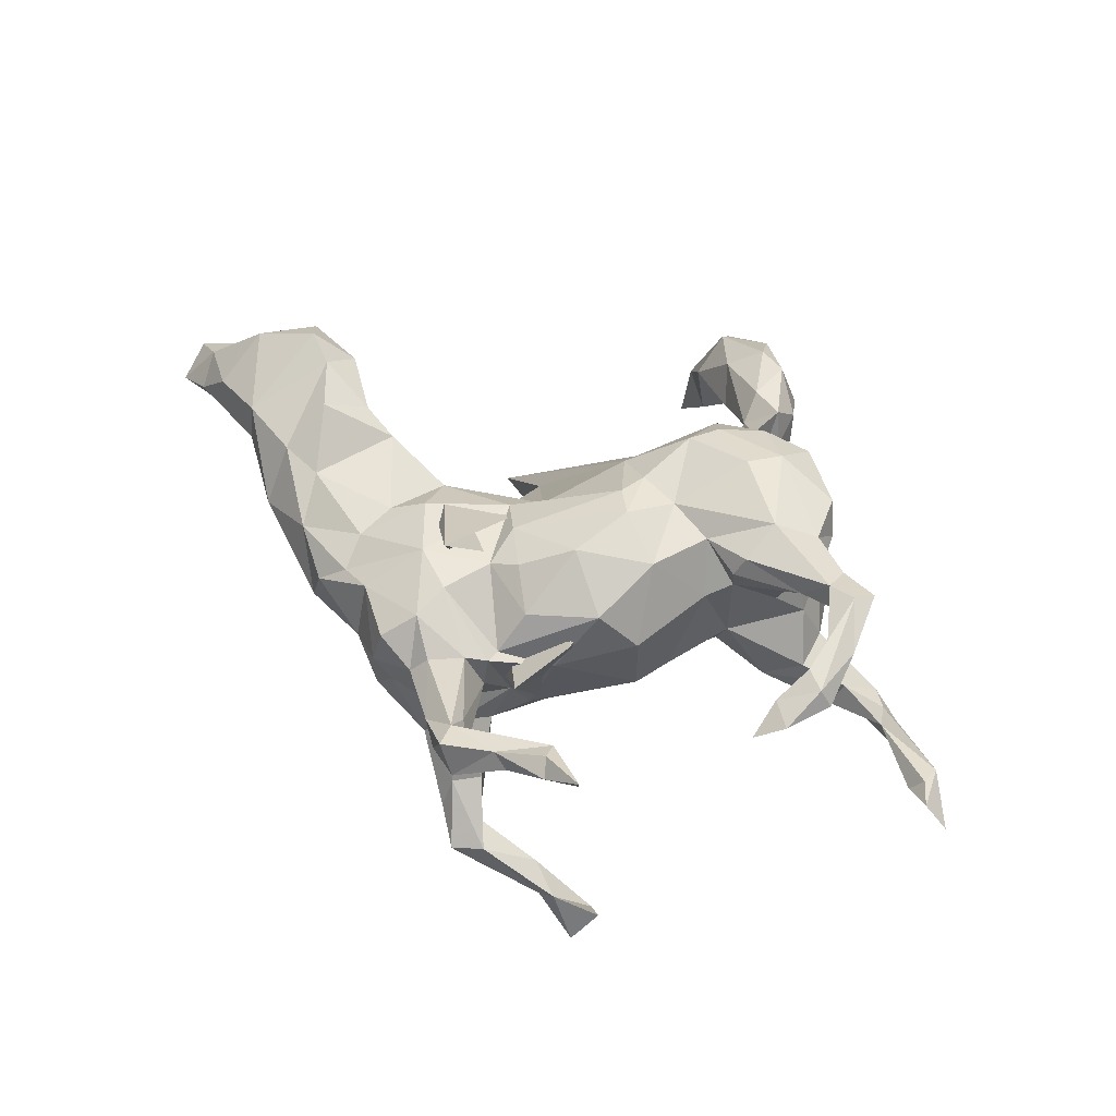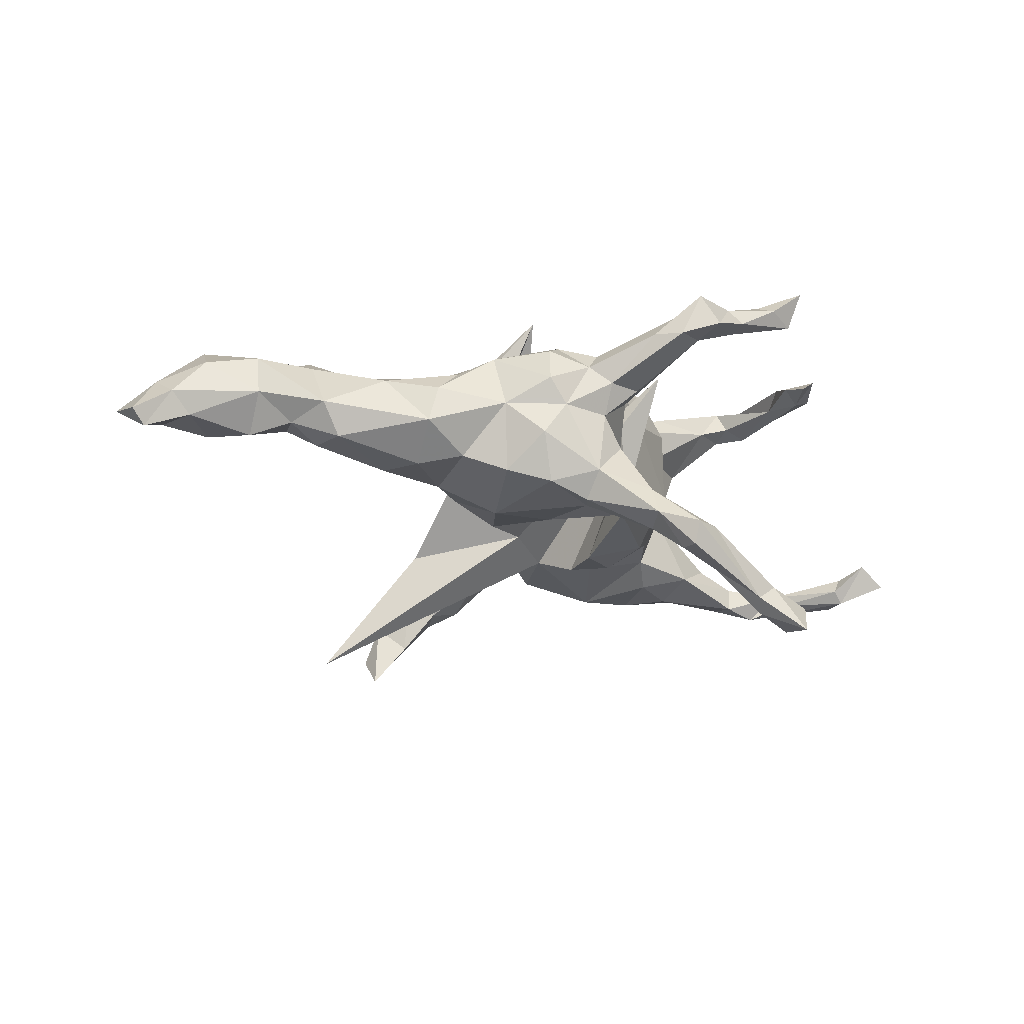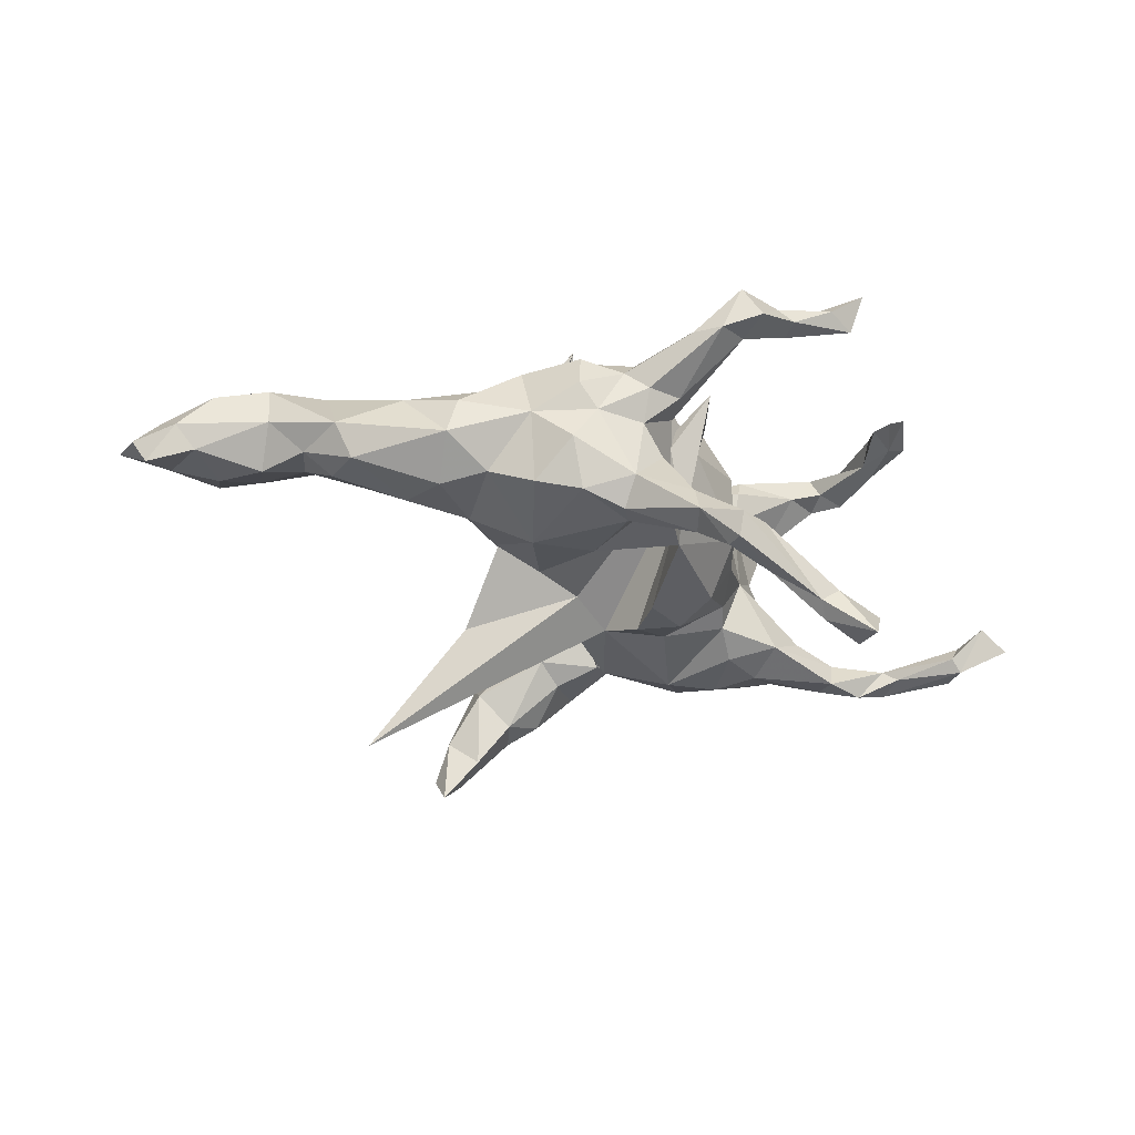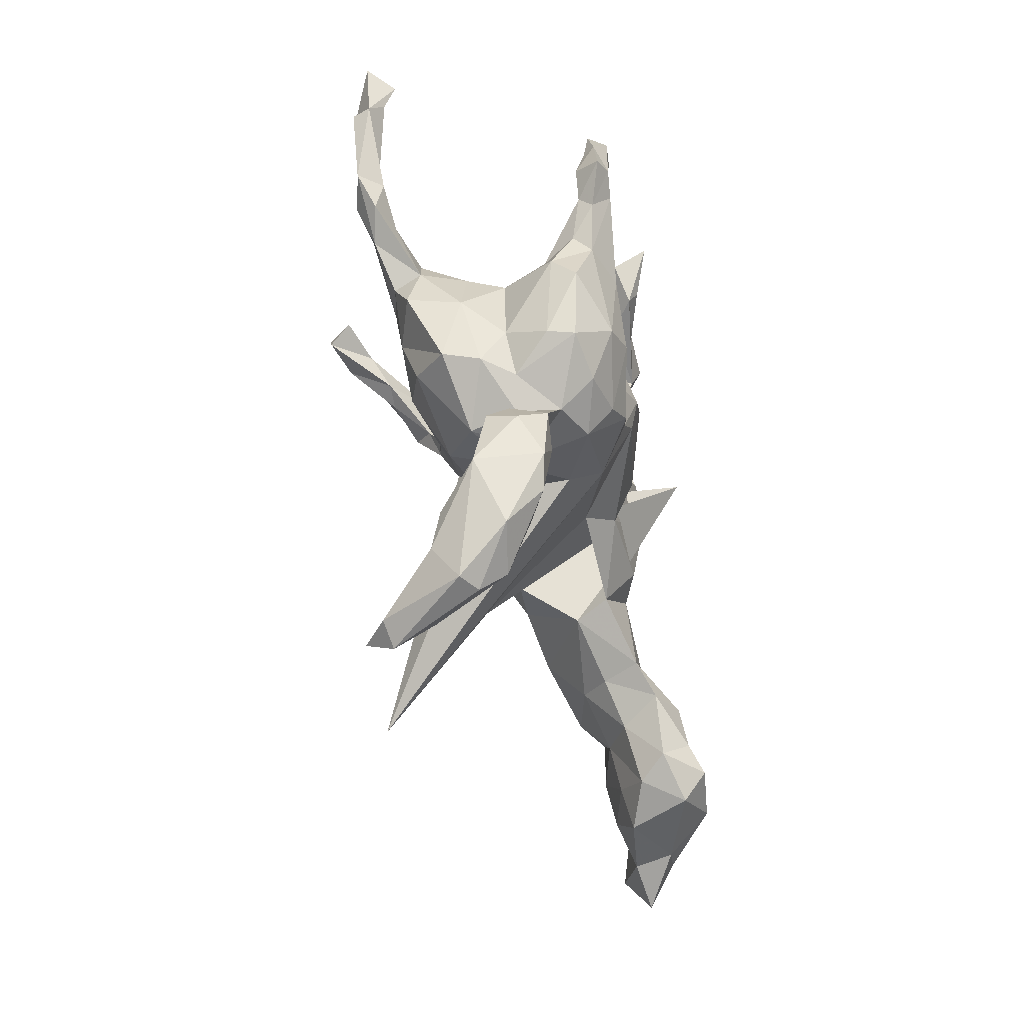
<metadata>
{"format":"obj","ext":"obj","renderer":"f3d","projection":"perspective","resolution":1024,"background":"white","views":[{"elev":58.2,"azim":-163.9,"up":"+Z"},{"elev":-21.0,"azim":136.5,"up":"+Z"},{"elev":-31.9,"azim":143.5,"up":"+Z"},{"elev":-62.0,"azim":-74.3,"up":"+Y"}]}
</metadata>
<code>
v 0.8711 -0.2234 -0.03375
v 0.8081 -0.2454 0.04598
v 0.8111 -0.1844 0.008378
v 0.8586 -0.3 -0.01468
v 0.8414 -0.2256 -0.06189
v 0.7568 -0.2795 0.05219
v 0.7701 -0.1813 -0.03197
v 0.7527 -0.1618 0.07774
v 0.7646 -0.2821 -0.02056
v 0.6704 -0.1069 0.09388
v 0.6751 -0.0922 0.01775
v 0.6037 0.02078 -0.01757
v 0.7006 -0.2476 0.1412
v 0.4643 0.1662 -0.05953
v 0.5805 -0.04895 0.0801
v 0.5678 0.02389 -0.0804
v 0.6507 -0.1482 -0.0497
v 0.5938 -0.2629 0.1608
v 0.615 -0.06459 -0.03881
v 0.6527 -0.3073 -2.5e-05
v 0.6903 -0.2322 -0.04025
v 0.5051 0.08418 0.03469
v 0.4394 0.006037 -0.1109
v 0.3758 0.1654 -0.1092
v 0.4449 0.1711 0.01087
v 0.6088 -0.2335 -0.01082
v 0.5609 -0.05229 -0.07544
v 0.5671 -0.1424 -0.01956
v 0.4643 -0.09107 -0.04336
v 0.4294 0.09639 -0.12
v 0.3905 0.1647 0.0567
v 0.5098 -0.01414 0.07171
v 0.2921 0.3045 -0.07576
v 0.3189 0.2284 -0.1408
v 0.5279 -0.1283 0.1341
v 0.3436 0.2505 -0.01549
v 0.6115 -0.314 0.1139
v 0.2359 0.107 -0.1741
v 0.2521 0.3232 -0.01364
v 0.5012 -0.1812 0.02623
v 0.562 -0.2896 0.04018
v 0.288 0.3167 0.03427
v 0.3356 0.2079 0.09209
v 0.5534 -0.2185 0.1415
v 0.326 0.03868 -0.1232
v 0.5194 -0.2737 0.09463
v 0.3853 0.09226 0.07106
v 0.4556 -0.1653 0.1019
v 0.207 0.3417 0.07198
v 0.08853 0.4952 -0.3032
v 0.1286 0.4414 -0.2342
v 0.4227 -0.1246 0.008632
v 0.1895 0.3476 -0.139
v 0.2737 0.3016 0.0982
v 0.258 0.2863 -0.1634
v 0.1849 0.3092 -0.1883
v 0.09043 0.5096 -0.2607
v 0.08351 0.4606 -0.3012
v 0.1487 0.2728 -0.1808
v 0.2161 0.2638 0.1348
v 0.03117 0.4981 -0.2573
v 0.3953 -0.1291 0.07992
v 0.115 0.4148 -0.1793
v 0.1752 0.3311 0.1077
v 0.09958 0.3985 -0.2507
v 0.3478 0.02588 0.07794
v 0.1726 0.3698 0.03987
v 0.1383 0.4535 0.1261
v 0.2811 0.01746 0.1109
v 0.1102 0.5008 0.1231
v 0.08553 0.5277 0.2003
v 0.1647 0.3415 -0.01786
v 0.1235 0.3422 -0.07483
v 0.1087 0.3751 0.03999
v 0.0589 0.5514 0.1429
v 0.2305 -0.01822 -0.1123
v 0.05847 0.4364 -0.2662
v 0.07258 0.3336 -0.2019
v 0.06651 0.3902 -0.1819
v -0.008569 0.4632 -0.3246
v 0.3031 -0.07096 -0.01453
v 0.05239 0.4879 0.1294
v 0.2737 -0.06648 0.05205
v 0.07099 0.4465 0.1474
v -0.1017 0.4872 -0.3957
v 0.07781 0.3141 0.0414
v 0.1113 0.3138 0.1182
v 0.04428 0.2637 -0.04816
v -0.05989 0.4656 -0.3199
v 0.1052 0.2303 -0.1424
v 0.1842 0.2029 0.149
v 0.08192 0.4783 0.1806
v 0.07425 0.2927 -0.1234
v 0.1254 0.1436 -0.1687
v -0.07825 0.5064 -0.3728
v 0.2465 0.1348 0.1452
v 0.1301 -0.0228 0.1089
v -0.1103 0.5164 -0.3482
v 0.1626 -0.06902 -0.07627
v -0.04486 0.4921 0.1734
v -0.0325 0.5328 0.1784
v 0.06657 0.2644 0.07796
v 0.009802 0.3443 0.1099
v -0.1555 0.5544 -0.4313
v -0.1767 0.4871 -0.4168
v 0.0751 0.2946 0.09153
v 0.1208 0.1282 0.1426
v -0.006987 0.5178 0.2036
v -0.199 0.5192 -0.3727
v 0.01121 0.2547 -0.09829
v 0.1903 0.168 0.2323
v 0.1398 -0.2458 -0.1536
v 0.1463 0.00433 -0.1507
v 0.0297 0.2101 0.1375
v -0.09882 0.5182 0.2393
v -0.1061 0.5533 0.2237
v -0.1708 0.5713 0.2766
v -0.162 0.543 0.2079
v -0.1023 0.4874 0.2215
v -0.06088 0.2425 0.1185
v 0.06606 0.1313 0.167
v -0.03454 0.2491 0.04902
v 0.1001 0.05203 0.1546
v -0.06603 0.06786 -0.1821
v -0.09768 -0.003354 0.212
v -0.01004 0.2182 -0.1427
v -0.1003 0.1891 0.1523
v 0.005787 -0.06893 -0.118
v -0.09455 -0.01295 -0.1814
v -0.02962 0.09532 0.205
v 0.2546 -0.3899 -0.3785
v 0.08078 -0.07426 0.06086
v -0.1737 0.1847 -0.0523
v -0.05079 -0.1663 0.1254
v -0.07326 -0.0583 0.1929
v -0.1734 0.112 -0.1447
v -0.08851 -0.2076 -0.09697
v -0.1626 0.03022 -0.1715
v -0.2172 0.1217 -0.06818
v -0.172 0.1857 0.08179
v -0.1682 0.07698 0.1901
v -0.08676 -0.103 -0.1449
v -0.2579 0.04712 -0.1024
v -0.2089 -0.2677 -0.1226
v -0.08866 -0.2362 0.06892
v -0.1035 -0.1028 0.1839
v -0.1889 -0.04931 -0.147
v -0.309 0.04156 -0.03066
v -0.2644 0.05923 0.09642
v -0.286 0.01078 -0.1239
v -0.2822 -0.1541 -0.1764
v -0.4191 0.3746 0.2102
v -0.06574 -0.6174 -0.305
v -0.1799 -0.3061 -0.0142
v -0.3089 0.05067 0.1778
v -0.388 0.04797 -0.1486
v -0.442 0.3092 0.2386
v -0.07381 -0.6641 -0.2503
v -0.1189 -0.5768 -0.2241
v -0.3266 0.03718 0.2152
v -0.2461 -0.007525 0.1805
v -0.2186 -0.3132 0.005322
v -0.1718 -0.05787 0.1904
v -0.2101 -0.2459 0.1825
v -0.4716 0.3614 0.246
v -0.4877 0.2992 0.2174
v -0.3311 -0.02496 -0.1619
v -0.3602 -0.03617 0.2363
v -0.1637 -0.2006 0.1977
v -0.27 -0.3181 -0.06402
v -0.07784 -0.6248 -0.1764
v -0.105 -0.5572 -0.08261
v -0.1954 -0.2931 0.1315
v -0.185 -0.4489 -0.02317
v -0.3088 0.03358 0.1163
v -0.2358 -0.4606 -0.06029
v -0.3849 -0.01637 0.02264
v -0.1443 -0.6624 -0.08068
v -0.512 0.2894 0.2705
v -0.1185 -0.6391 -0.2572
v -0.2087 -0.6004 -0.1471
v -0.4378 -0.03598 -0.02822
v -0.1375 -0.6221 -0.03328
v -0.2809 -0.1568 0.2304
v -0.3802 -0.1275 -0.1673
v -0.507 0.2075 0.2376
v -0.2372 -0.3703 0.04299
v -0.1694 -0.5391 -0.1422
v -0.4006 -0.03153 -0.1765
v -0.2662 -0.3144 0.1003
v -0.1692 -0.5203 0.01606
v -0.3536 -0.2157 -0.1435
v -0.2419 -0.5427 -0.1222
v -0.2795 -0.384 -0.03411
v -0.5339 0.2955 0.2382
v -0.4838 0.2506 0.2664
v -0.2862 -0.3197 0.024
v -0.4624 -0.05634 -0.1586
v -0.5242 0.05507 -0.1876
v -0.435 0.07108 0.2027
v -0.4599 0.03227 -0.1117
v -0.4815 0.07773 0.2612
v -0.2916 -0.2763 0.1664
v -0.4155 -0.06046 0.03897
v -0.4752 -0.04257 -0.1066
v -0.4448 -0.1507 -0.03527
v -0.4232 -0.01287 0.1178
v -0.3373 -0.1963 0.2158
v -0.4386 -0.04664 0.2109
v -0.4906 0.09605 0.2228
v -0.338 -0.2808 0.0379
v -0.1809 -0.6669 -0.1044
v -0.2336 -0.5389 0.05592
v -0.2461 -0.4256 0.07607
v -0.5035 0.05332 0.205
v -0.4013 -0.2561 -0.08095
v -0.298 -0.3846 0.08381
v -0.5359 0.1984 0.2281
v -0.4595 -0.103 0.1375
v -0.4689 -0.1318 -0.1303
v -0.3798 -0.2693 -0.01584
v -0.3109 -0.3538 0.01742
v -0.3876 -0.2022 0.03217
v -0.3786 -0.2603 0.1573
v -0.4586 -0.01567 0.1807
v -0.2807 -0.4973 0.07101
v -0.23 -0.6111 -0.009717
v -0.3245 -0.4211 0.03603
v -0.3276 -0.396 -0.01871
v -0.4448 -0.1519 0.1795
v -0.5495 0.1907 0.2503
v -0.3116 -0.5173 -0.04572
v -0.544 0.03929 -0.1361
v -0.3906 -0.2489 0.1087
v -0.6042 0.02039 -0.1567
v -0.5416 -0.000689 -0.1761
v -0.5917 0.05907 -0.1985
v -0.6474 0.1154 -0.1654
v -0.5282 0.09453 0.2695
v -0.4974 0.02469 0.2293
v -0.5418 0.1005 0.2115
v -0.6236 0.06354 -0.1371
v -0.5599 0.07294 0.2566
v -0.7028 0.2136 -0.1437
v -0.6274 0.0961 -0.147
v -0.6562 0.06525 -0.1778
v -0.7242 0.2119 -0.1665
v -0.7268 0.2073 -0.1115
v -0.7831 0.281 -0.1321
v -0.7349 0.1683 -0.1676
v -0.7436 0.1667 -0.1343
v -0.7381 0.2662 -0.09017
f 186 196 239
f 179 239 196
f 202 186 239
f 157 196 186
f 130 121 114
f 107 114 121
f 127 130 114
f 123 121 130
f 91 96 60
f 43 60 96
f 87 91 60
f 107 96 91
f 44 10 15
f 12 15 10
f 35 44 15
f 18 10 44
f 46 18 44
f 13 10 18
f 13 2 8
f 3 8 2
f 10 13 8
f 6 2 13
f 157 152 165
f 166 165 152
f 179 157 165
f 166 152 157
f 100 82 92
f 84 92 82
f 119 100 92
f 75 82 100
f 119 118 100
f 101 100 118
f 117 118 119
f 195 179 165
f 196 157 179
f 166 195 165
f 231 179 195
f 71 68 70
f 67 70 68
f 75 71 70
f 92 68 71
f 82 75 70
f 108 71 75
f 108 92 71
f 64 68 92
f 86 84 82
f 87 92 84
f 231 239 179
f 243 239 231
f 49 68 64
f 87 64 92
f 60 64 87
f 86 87 84
f 11 10 8
f 37 13 18
f 6 13 37
f 46 37 18
f 48 46 44
f 117 116 118
f 101 118 116
f 115 116 117
f 108 116 115
f 119 115 117
f 108 115 119
f 98 61 95
f 57 95 61
f 104 98 95
f 89 61 98
f 50 95 57
f 63 57 61
f 95 50 80
f 58 80 50
f 85 95 80
f 51 50 57
f 249 247 251
f 250 251 247
f 252 249 251
f 252 247 249
f 247 252 244
f 248 244 252
f 238 247 244
f 158 153 171
f 159 171 153
f 178 158 171
f 180 153 158
f 180 159 153
f 181 159 180
f 98 105 89
f 85 89 105
f 109 105 98
f 80 89 85
f 104 85 105
f 77 89 80
f 104 95 85
f 212 180 158
f 104 109 98
f 104 105 109
f 60 54 49
f 42 49 54
f 64 60 49
f 43 54 60
f 43 42 54
f 39 49 42
f 243 215 240
f 225 240 215
f 239 243 240
f 241 215 243
f 210 215 241
f 231 241 243
f 202 239 240
f 186 210 241
f 200 215 210
f 202 200 210
f 186 202 210
f 160 200 202
f 106 87 86
f 88 106 86
f 91 87 106
f 67 68 49
f 39 67 49
f 72 67 39
f 218 241 231
f 218 186 241
f 166 186 218
f 74 86 82
f 70 74 82
f 72 86 74
f 209 225 219
f 207 219 225
f 230 209 219
f 240 225 209
f 67 74 70
f 72 74 67
f 195 218 231
f 166 218 195
f 157 186 166
f 20 9 6
f 4 6 9
f 37 20 6
f 21 9 20
f 230 208 209
f 168 209 208
f 224 208 230
f 15 12 22
f 14 22 12
f 32 15 22
f 12 10 11
f 19 12 11
f 107 97 96
f 69 96 97
f 123 97 107
f 121 123 107
f 135 97 123
f 130 125 123
f 135 123 125
f 141 125 130
f 146 135 125
f 163 146 125
f 134 135 146
f 141 163 125
f 169 146 163
f 184 163 168
f 161 168 163
f 208 184 168
f 169 163 184
f 164 184 208
f 31 47 22
f 32 22 47
f 25 31 22
f 96 47 31
f 69 66 47
f 32 47 66
f 96 69 47
f 83 66 69
f 83 69 97
f 132 97 135
f 83 97 132
f 134 132 135
f 169 134 146
f 164 169 184
f 173 169 164
f 203 164 208
f 62 32 66
f 62 66 83
f 173 134 169
f 35 15 32
f 62 35 32
f 48 35 62
f 48 44 35
f 52 40 48
f 46 48 40
f 62 52 48
f 29 40 52
f 207 215 200
f 20 26 21
f 17 21 26
f 41 26 20
f 21 7 9
f 5 9 7
f 17 7 21
f 3 5 7
f 4 9 5
f 28 17 26
f 11 7 17
f 19 17 28
f 41 28 26
f 29 28 40
f 41 40 28
f 27 28 29
f 19 28 27
f 23 27 29
f 16 19 27
f 11 17 19
f 52 81 29
f 23 29 81
f 62 81 52
f 45 23 81
f 16 27 23
f 30 16 23
f 12 19 16
f 154 173 190
f 203 190 173
f 162 154 190
f 145 173 154
f 137 145 154
f 134 173 145
f 83 111 81
f 76 81 111
f 62 83 81
f 132 111 83
f 211 190 224
f 203 224 190
f 234 211 224
f 197 190 211
f 145 131 134
f 112 134 131
f 137 131 145
f 128 112 131
f 132 134 112
f 132 112 111
f 128 111 112
f 36 14 24
f 30 24 14
f 34 36 24
f 25 14 36
f 226 214 217
f 187 217 214
f 228 226 217
f 213 214 226
f 217 190 197
f 221 197 211
f 230 234 224
f 223 211 234
f 30 14 16
f 12 16 14
f 124 126 103
f 94 103 126
f 120 124 103
f 136 126 124
f 205 201 233
f 156 233 201
f 235 205 233
f 182 201 205
f 138 136 124
f 133 126 136
f 148 156 201
f 199 233 156
f 78 65 59
f 56 59 65
f 90 78 59
f 77 65 78
f 51 56 65
f 55 59 56
f 58 51 65
f 53 56 51
f 78 79 77
f 61 77 79
f 93 79 78
f 58 65 77
f 181 180 212
f 232 181 212
f 80 58 77
f 50 51 58
f 63 61 79
f 89 77 61
f 73 63 79
f 51 57 63
f 53 51 63
f 251 245 248
f 244 248 245
f 252 251 248
f 242 245 251
f 183 178 171
f 212 158 178
f 227 212 178
f 172 171 159
f 188 159 181
f 193 188 181
f 172 159 188
f 183 171 172
f 232 193 181
f 176 188 193
f 185 151 192
f 144 192 151
f 216 185 192
f 167 151 185
f 208 224 203
f 1 4 5
f 203 173 164
f 11 3 7
f 8 3 11
f 46 40 41
f 5 3 1
f 2 1 3
f 4 1 2
f 37 41 20
f 2 6 4
f 25 22 14
f 43 31 25
f 219 234 230
f 43 25 36
f 42 43 36
f 96 31 43
f 175 161 149
f 141 149 161
f 148 175 149
f 155 161 175
f 149 141 140
f 127 140 141
f 139 149 140
f 225 215 207
f 207 200 175
f 155 175 200
f 177 207 175
f 160 155 200
f 122 127 102
f 114 102 127
f 106 122 102
f 140 127 122
f 107 102 114
f 88 122 106
f 91 106 102
f 110 122 88
f 72 88 86
f 36 39 42
f 133 140 122
f 53 72 39
f 223 234 219
f 33 39 36
f 202 209 168
f 168 161 160
f 155 160 161
f 202 168 160
f 141 161 163
f 102 107 91
f 240 209 202
f 127 141 130
f 53 55 56
f 33 55 53
f 76 38 45
f 24 45 38
f 81 76 45
f 113 38 76
f 110 133 122
f 139 140 133
f 126 133 110
f 34 55 33
f 39 33 53
f 93 110 88
f 73 93 88
f 126 110 93
f 148 139 143
f 136 143 139
f 150 148 143
f 149 139 148
f 36 34 33
f 38 55 34
f 177 175 148
f 182 177 148
f 201 182 148
f 204 177 182
f 204 207 177
f 219 207 204
f 206 204 182
f 205 206 182
f 223 204 206
f 219 204 223
f 38 34 24
f 221 223 206
f 45 24 30
f 23 45 30
f 221 211 223
f 99 76 111
f 128 99 111
f 113 76 99
f 113 99 128
f 142 131 137
f 79 93 73
f 72 73 88
f 73 53 63
f 72 53 73
f 227 178 183
f 213 227 183
f 183 172 191
f 174 191 172
f 213 183 191
f 188 174 172
f 187 191 174
f 228 229 232
f 194 232 229
f 226 228 232
f 222 229 228
f 176 232 194
f 222 194 229
f 217 222 228
f 194 174 176
f 188 176 174
f 187 174 194
f 162 187 194
f 197 194 222
f 197 170 162
f 154 162 170
f 194 197 162
f 221 170 197
f 144 154 170
f 137 154 144
f 192 144 170
f 142 137 144
f 216 170 221
f 206 216 221
f 192 170 216
f 220 216 206
f 131 142 128
f 120 128 142
f 120 113 128
f 94 38 113
f 103 113 120
f 193 232 176
f 129 120 142
f 94 113 103
f 198 185 220
f 216 220 185
f 205 198 220
f 189 185 198
f 167 185 189
f 236 189 198
f 156 167 189
f 150 151 167
f 236 198 205
f 206 205 220
f 236 205 235
f 242 235 233
f 246 236 235
f 199 189 236
f 199 156 189
f 150 167 156
f 245 242 233
f 246 235 242
f 233 199 245
f 237 245 199
f 236 237 199
f 238 245 237
f 251 246 242
f 250 246 251
f 246 238 237
f 236 246 237
f 247 238 246
f 244 245 238
f 247 246 250
f 75 100 101
f 126 90 94
f 59 94 90
f 93 90 126
f 133 136 139
f 138 143 136
f 232 212 227
f 226 232 227
f 90 93 78
f 38 59 55
f 150 156 148
f 38 94 59
f 147 150 143
f 92 108 119
f 108 75 101
f 116 108 101
f 41 37 46
f 151 142 144
f 147 142 151
f 129 142 147
f 150 147 151
f 138 129 147
f 124 120 129
f 143 138 147
f 124 129 138
f 213 226 227
f 187 162 190
f 217 187 190
f 217 197 222
f 214 191 187
f 213 191 214

</code>
